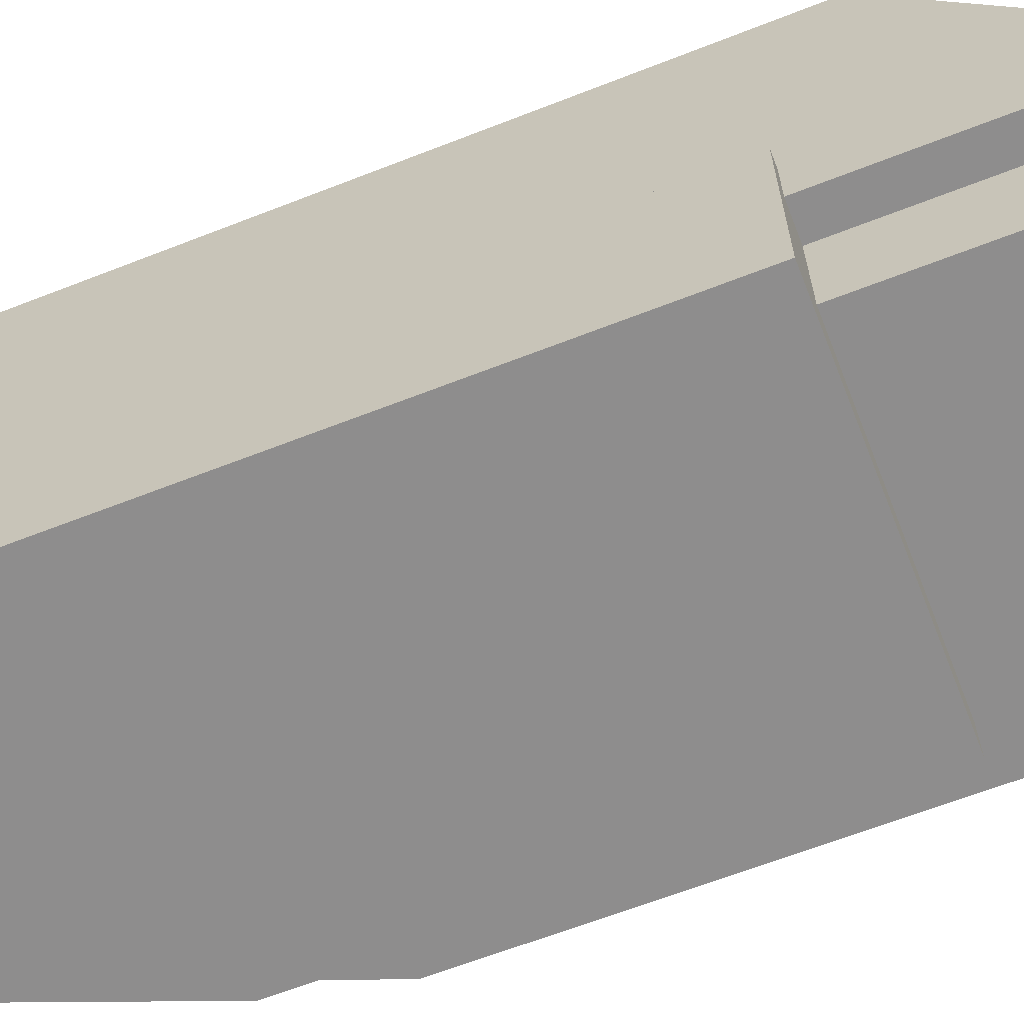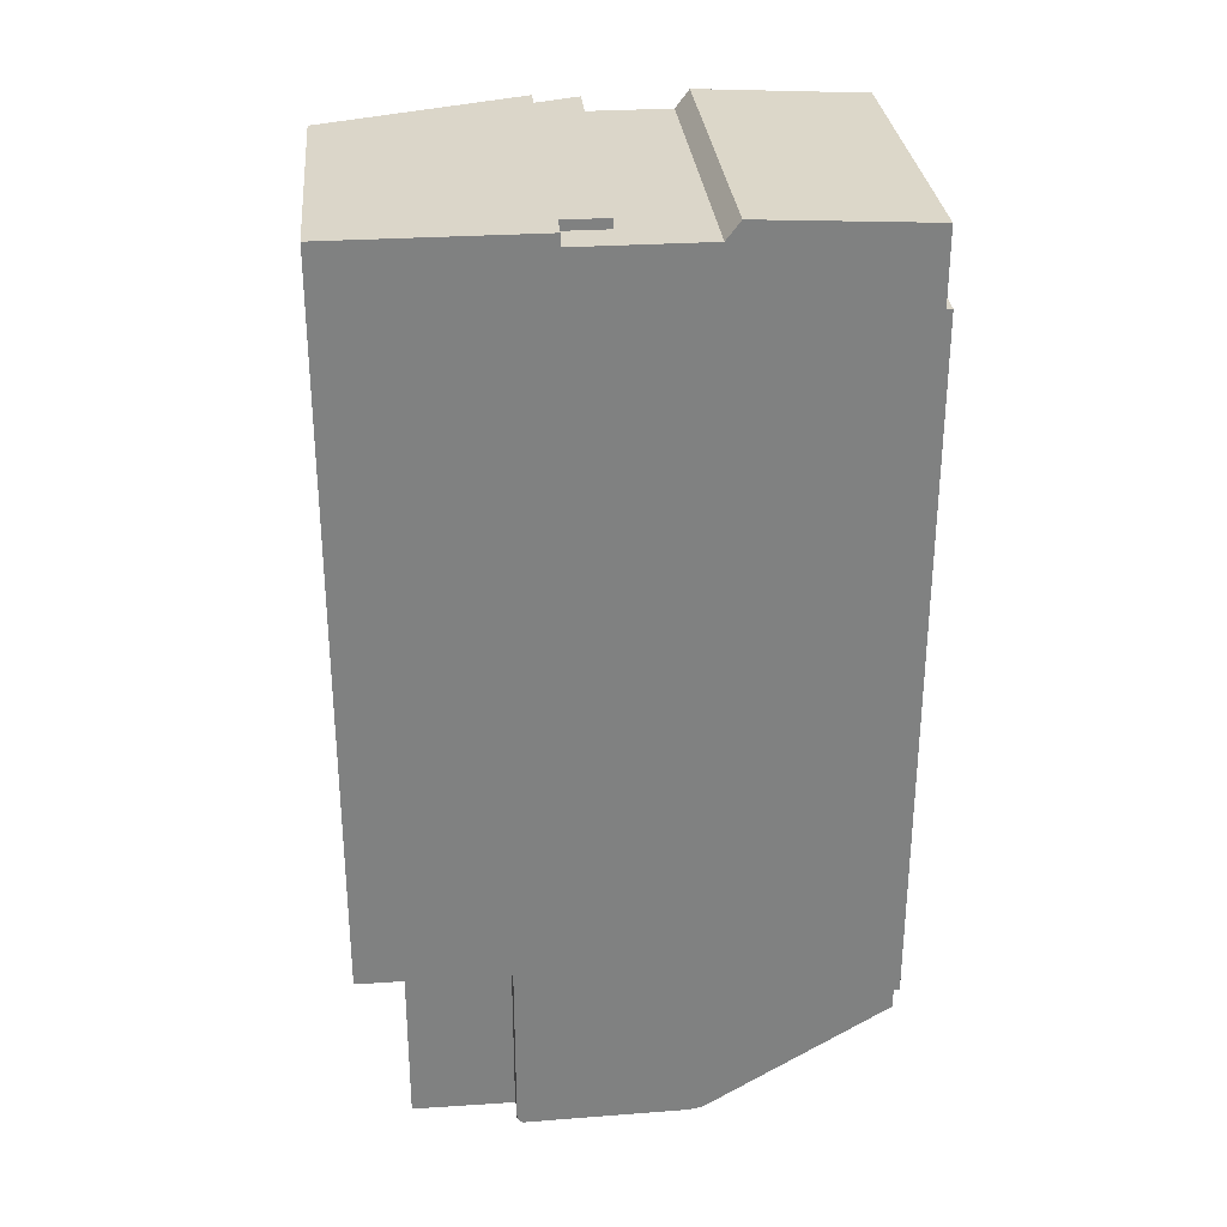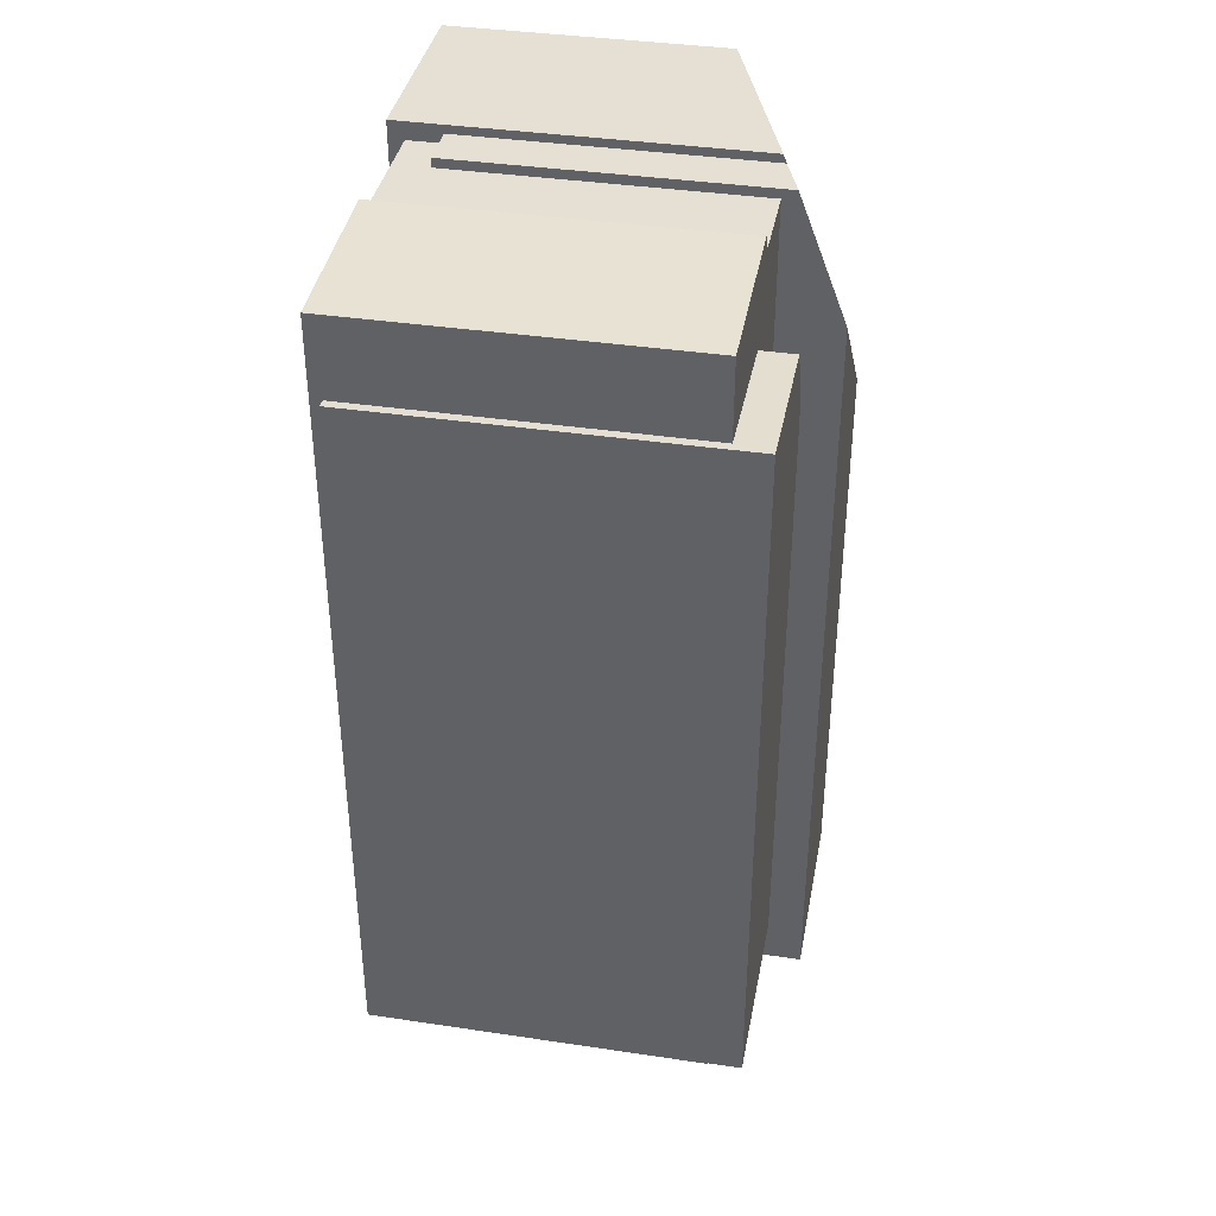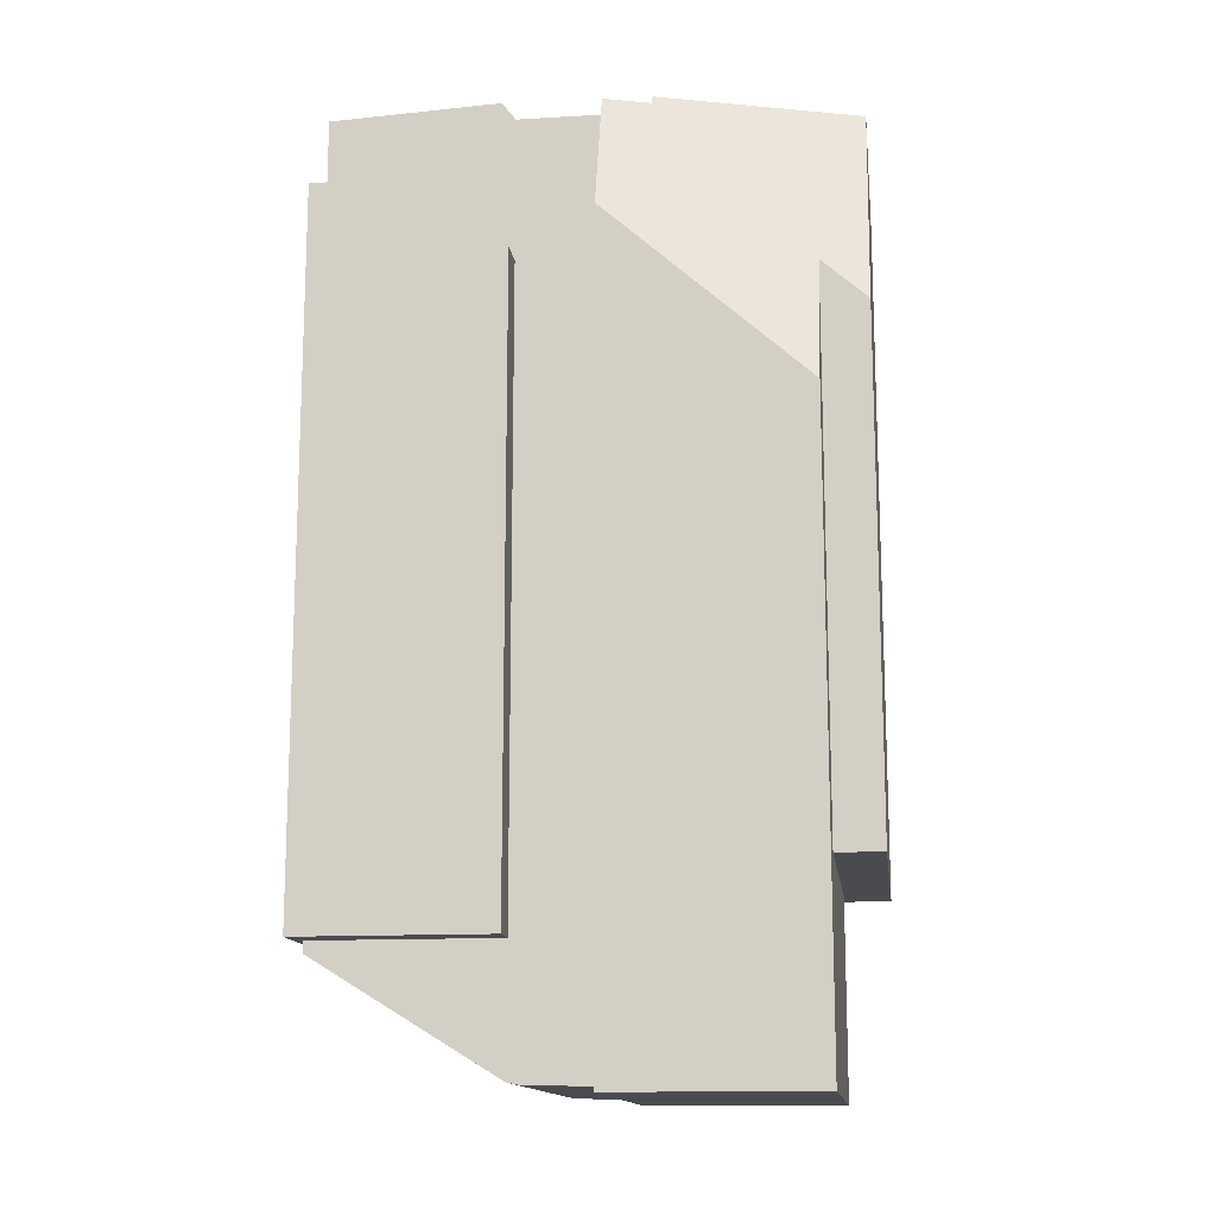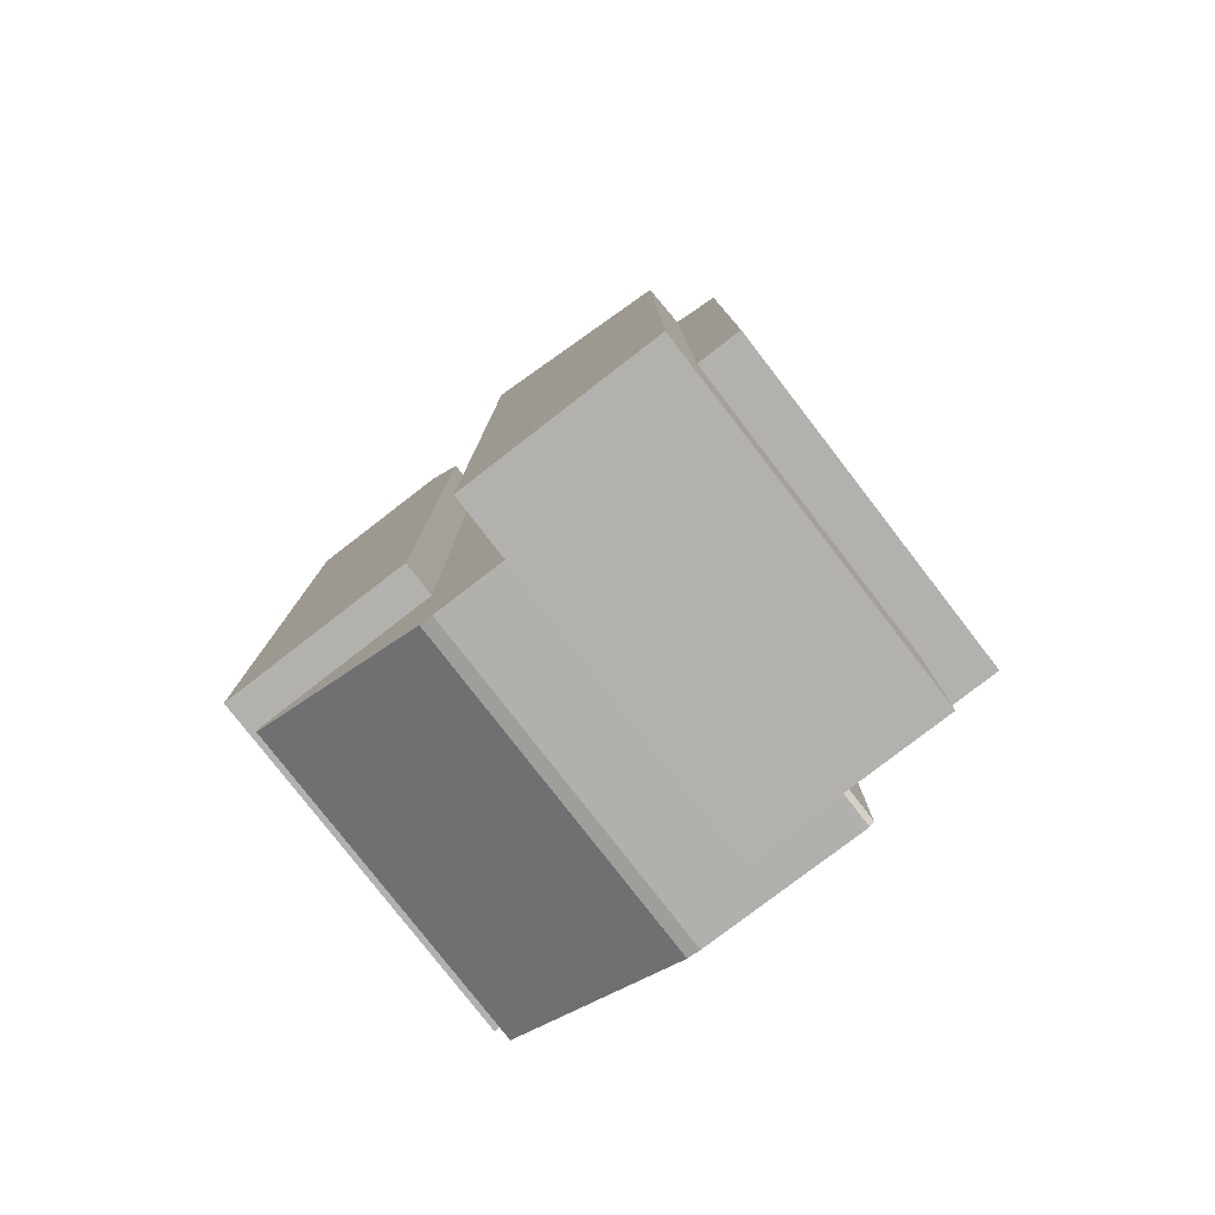
<metadata>
{"format":"obj","ext":"obj","renderer":"f3d","projection":"perspective","resolution":1024,"background":"white","views":[{"elev":-64.7,"azim":-68.5,"up":"+Z"},{"elev":30.1,"azim":-95.4,"up":"+Y"},{"elev":38.2,"azim":10.7,"up":"+Y"},{"elev":-14.0,"azim":97.4,"up":"+Y"},{"elev":-79.3,"azim":127.7,"up":"+Y"}]}
</metadata>
<code>
g Mesh51
v -315.5 156.3 -1302
v -315.5 155.6 -1322
v -310.8 155.6 -1322
v -315.5 155.6 -1322
v -315.5 156.3 -1302
v -310.8 155.6 -1322
v -310.8 156.3 -1301
v -315.5 156.3 -1302
v -310.8 155.6 -1322
v -315.5 156.3 -1302
v -310.8 156.3 -1301
v -310.8 155.6 -1322
v -363.9 168.2 -1345
v -363.9 68.81 -1345
v -363.9 68.81 -1372
v -363.9 168.2 -1372
v -363.9 68.81 -1345
v -363.9 168.2 -1345
v -363.9 68.81 -1372
v -363.9 168.2 -1372
v -313.9 68.81 -1366
v -313.9 68.81 -1372
v -363.9 68.81 -1372
v -356.8 68.81 -1366
v -361.7 68.81 -1352
v -356.8 68.81 -1352
v -363.9 68.81 -1345
v -361.7 68.81 -1345
v -313.9 68.81 -1372
v -313.9 68.81 -1366
v -363.9 68.81 -1372
v -356.8 68.81 -1366
v -361.7 68.81 -1352
v -356.8 68.81 -1352
v -363.9 68.81 -1345
v -361.7 68.81 -1345
v -325.5 168.2 -1372
v -363.9 168.2 -1372
v -363.9 68.81 -1372
v -313.9 68.81 -1372
v -313.9 137.9 -1372
v -363.9 168.2 -1372
v -325.5 168.2 -1372
v -363.9 68.81 -1372
v -313.9 68.81 -1372
v -313.9 137.9 -1372
v -363.9 168.2 -1345
v -363.9 168.2 -1372
v -325.5 168.2 -1372
v -316.1 168.2 -1345
v -363.9 168.2 -1372
v -363.9 168.2 -1345
v -325.5 168.2 -1372
v -316.1 168.2 -1345
v -361.7 68.81 -1345
v -363.9 68.81 -1345
v -363.9 168.2 -1345
v -361.7 165.8 -1345
v -356.8 167.1 -1345
v -356.8 165.8 -1345
v -316.1 168.2 -1345
v -315.7 167.1 -1345
v -363.9 68.81 -1345
v -361.7 68.81 -1345
v -363.9 168.2 -1345
v -361.7 165.8 -1345
v -356.8 167.1 -1345
v -356.8 165.8 -1345
v -316.1 168.2 -1345
v -315.7 167.1 -1345
v -361.7 165.8 -1345
v -361.7 165.8 -1327
v -361.7 68.81 -1345
v -361.7 167 -1302
v -361.7 168.2 -1325
v -361.7 57.94 -1302
v -361.7 68.81 -1352
v -361.7 42.58 -1352
v -361.7 42.58 -1327
v -361.7 42.23 -1329
v -361.7 41.87 -1351
v -361.7 165.8 -1327
v -361.7 165.8 -1345
v -361.7 68.81 -1345
v -361.7 167 -1302
v -361.7 168.2 -1325
v -361.7 57.94 -1302
v -361.7 68.81 -1352
v -361.7 42.58 -1352
v -361.7 42.58 -1327
v -361.7 42.23 -1329
v -361.7 41.87 -1351
v -356.8 42.58 -1352
v -361.7 42.58 -1352
v -361.7 41.87 -1351
v -356.8 41.87 -1351
v -361.7 42.58 -1352
v -356.8 42.58 -1352
v -361.7 41.87 -1351
v -356.8 41.87 -1351
v -356.8 68.81 -1366
v -356.8 68.81 -1352
v -356.8 42.58 -1352
v -356.8 41.09 -1366
v -356.8 41.87 -1351
v -356.8 42.07 -1339
v -356.8 41.09 -1339
v -356.8 68.81 -1352
v -356.8 68.81 -1366
v -356.8 42.58 -1352
v -356.8 41.09 -1366
v -356.8 41.87 -1351
v -356.8 42.07 -1339
v -356.8 41.09 -1339
v -361.7 42.58 -1352
v -356.8 42.58 -1352
v -356.8 68.81 -1352
v -361.7 68.81 -1352
v -361.7 68.81 -1352
v -356.8 68.81 -1352
v -361.7 42.58 -1352
v -356.8 42.58 -1352
v -313.9 68.81 -1366
v -356.8 68.81 -1366
v -356.8 41.09 -1366
v -306.8 41.09 -1366
v -306.8 125.2 -1366
v -313.9 143.6 -1366
v -356.8 68.81 -1366
v -313.9 68.81 -1366
v -356.8 41.09 -1366
v -306.8 41.09 -1366
v -306.8 125.2 -1366
v -313.9 143.6 -1366
v -313.9 68.81 -1366
v -313.9 143.6 -1366
v -313.9 137.9 -1372
v -313.9 68.81 -1372
v -313.9 68.81 -1372
v -313.9 137.9 -1372
v -313.9 68.81 -1366
v -313.9 143.6 -1366
v -325.5 168.2 -1372
v -313.9 137.9 -1372
v -313.9 143.6 -1366
v -306.8 149.6 -1339
v -306.8 125.2 -1366
v -315.7 167.1 -1345
v -313.5 167.1 -1339
v -316.1 168.2 -1345
v -313.9 137.9 -1372
v -325.5 168.2 -1372
v -313.9 143.6 -1366
v -306.8 149.6 -1339
v -306.8 125.2 -1366
v -315.7 167.1 -1345
v -316.1 168.2 -1345
v -313.5 167.1 -1339
v -356.8 167.1 -1339
v -356.8 167.1 -1345
v -315.7 167.1 -1345
v -313.5 167.1 -1339
v -356.8 167.1 -1345
v -356.8 167.1 -1339
v -315.7 167.1 -1345
v -313.5 167.1 -1339
v -315.5 165.8 -1339
v -356.8 165.8 -1339
v -356.8 167.1 -1339
v -313.5 167.1 -1339
v -306.8 41.09 -1339
v -306.8 149.6 -1339
v -315.5 42.07 -1339
v -356.8 42.07 -1339
v -356.8 41.09 -1339
v -356.8 165.8 -1339
v -315.5 165.8 -1339
v -356.8 167.1 -1339
v -313.5 167.1 -1339
v -306.8 41.09 -1339
v -306.8 149.6 -1339
v -315.5 42.07 -1339
v -356.8 42.07 -1339
v -356.8 41.09 -1339
v -356.8 167.1 -1339
v -356.8 165.8 -1339
v -356.8 165.8 -1345
v -356.8 167.1 -1345
v -356.8 165.8 -1339
v -356.8 167.1 -1339
v -356.8 165.8 -1345
v -356.8 167.1 -1345
v -361.7 165.8 -1327
v -361.7 165.8 -1345
v -356.8 165.8 -1345
v -356.8 165.8 -1339
v -315.5 165.8 -1339
v -315.5 165.8 -1327
v -361.7 165.8 -1345
v -361.7 165.8 -1327
v -356.8 165.8 -1345
v -356.8 165.8 -1339
v -315.5 165.8 -1339
v -315.5 165.8 -1327
v -361.7 165.8 -1327
v -315.5 165.8 -1327
v -315.5 168.2 -1325
v -361.7 168.2 -1325
v -361.7 168.2 -1325
v -315.5 168.2 -1325
v -361.7 165.8 -1327
v -315.5 165.8 -1327
v -361.7 167 -1302
v -361.7 168.2 -1325
v -315.5 168.2 -1325
v -315.5 167 -1302
v -361.7 168.2 -1325
v -361.7 167 -1302
v -315.5 168.2 -1325
v -315.5 167 -1302
v -315.5 167 -1302
v -315.5 156.3 -1302
v -360.2 156.3 -1302
v -361.7 167 -1302
v -360.2 59.49 -1302
v -361.7 57.94 -1302
v -315.5 57.94 -1302
v -315.5 59.49 -1302
v -315.5 156.3 -1302
v -315.5 167 -1302
v -360.2 156.3 -1302
v -361.7 167 -1302
v -360.2 59.49 -1302
v -361.7 57.94 -1302
v -315.5 57.94 -1302
v -315.5 59.49 -1302
v -360.2 156.3 -1301
v -360.2 156.3 -1302
v -315.5 156.3 -1302
v -310.8 156.3 -1301
v -360.2 156.3 -1302
v -360.2 156.3 -1301
v -315.5 156.3 -1302
v -310.8 156.3 -1301
v -360.2 156.3 -1301
v -310.8 156.3 -1301
v -310.8 59.49 -1301
v -360.2 59.49 -1301
v -360.2 59.49 -1301
v -310.8 59.49 -1301
v -360.2 156.3 -1301
v -310.8 156.3 -1301
v -360.2 156.3 -1301
v -360.2 59.49 -1301
v -360.2 59.49 -1302
v -360.2 156.3 -1302
v -360.2 59.49 -1301
v -360.2 156.3 -1301
v -360.2 59.49 -1302
v -360.2 156.3 -1302
v -360.2 59.49 -1302
v -360.2 59.49 -1301
v -310.8 59.49 -1301
v -315.5 59.49 -1302
v -315.5 59.49 -1327
v -310.8 59.49 -1327
v -310.8 59.49 -1327
v -310.8 59.49 -1301
v -315.5 59.49 -1327
v -315.5 59.49 -1302
v -360.2 59.49 -1302
v -360.2 59.49 -1301
v -315.5 59.49 -1327
v -310.8 59.49 -1327
v -310.8 146.1 -1327
v -315.5 146.1 -1327
v -315.5 146.1 -1327
v -310.8 146.1 -1327
v -315.5 59.49 -1327
v -310.8 59.49 -1327
v -315.5 165.8 -1339
v -315.5 42.07 -1339
v -315.5 42.23 -1329
v -315.5 42.58 -1327
v -315.5 59.49 -1327
v -315.5 57.94 -1302
v -315.5 59.49 -1302
v -315.5 146.1 -1327
v -315.5 155.6 -1322
v -315.5 156.3 -1302
v -315.5 165.8 -1327
v -315.5 167 -1302
v -315.5 168.2 -1325
v -315.5 42.07 -1339
v -315.5 165.8 -1339
v -315.5 42.23 -1329
v -315.5 42.58 -1327
v -315.5 59.49 -1327
v -315.5 57.94 -1302
v -315.5 59.49 -1302
v -315.5 146.1 -1327
v -315.5 155.6 -1322
v -315.5 156.3 -1302
v -315.5 165.8 -1327
v -315.5 167 -1302
v -315.5 168.2 -1325
v -315.5 42.23 -1329
v -315.5 42.07 -1339
v -356.8 42.07 -1339
v -361.7 42.23 -1329
v -361.7 41.87 -1351
v -356.8 41.87 -1351
v -356.8 41.87 -1351
v -356.8 42.07 -1339
v -361.7 41.87 -1351
v -361.7 42.23 -1329
v -315.5 42.23 -1329
v -315.5 42.07 -1339
v -356.8 41.09 -1366
v -356.8 41.09 -1339
v -306.8 41.09 -1339
v -306.8 41.09 -1366
v -306.8 41.09 -1366
v -306.8 41.09 -1339
v -356.8 41.09 -1366
v -356.8 41.09 -1339
v -306.8 125.2 -1366
v -306.8 41.09 -1366
v -306.8 41.09 -1339
v -306.8 149.6 -1339
v -306.8 41.09 -1366
v -306.8 125.2 -1366
v -306.8 41.09 -1339
v -306.8 149.6 -1339
v -315.5 42.58 -1327
v -315.5 42.23 -1329
v -361.7 42.23 -1329
v -361.7 42.58 -1327
v -315.5 42.23 -1329
v -315.5 42.58 -1327
v -361.7 42.23 -1329
v -361.7 42.58 -1327
v -315.5 57.94 -1302
v -315.5 42.58 -1327
v -361.7 42.58 -1327
v -361.7 57.94 -1302
v -315.5 42.58 -1327
v -315.5 57.94 -1302
v -361.7 42.58 -1327
v -361.7 57.94 -1302
v -310.8 155.6 -1322
v -315.5 155.6 -1322
v -315.5 146.1 -1327
v -310.8 146.1 -1327
v -315.5 155.6 -1322
v -310.8 155.6 -1322
v -315.5 146.1 -1327
v -310.8 146.1 -1327
v -310.8 156.3 -1301
v -310.8 155.6 -1322
v -310.8 146.1 -1327
v -310.8 59.49 -1301
v -310.8 59.49 -1327
v -310.8 59.49 -1327
v -310.8 146.1 -1327
v -310.8 59.49 -1301
v -310.8 156.3 -1301
v -310.8 155.6 -1322
g Mesh51_0
f 3 2 1
f 6 5 4
f 9 8 7
f 12 11 10
f 15 14 13
f 13 16 15
f 19 18 17
f 18 19 20
f 23 22 21
f 21 24 23
f 24 25 23
f 24 26 25
f 25 27 23
f 25 28 27
f 31 30 29
f 30 31 32
f 32 31 33
f 32 33 34
f 33 31 35
f 33 35 36
f 39 38 37
f 37 40 39
f 37 41 40
f 44 43 42
f 43 44 45
f 43 45 46
f 49 48 47
f 47 50 49
f 53 52 51
f 52 53 54
f 57 56 55
f 55 58 57
f 58 59 57
f 58 60 59
f 59 61 57
f 59 62 61
f 65 64 63
f 64 65 66
f 66 65 67
f 66 67 68
f 67 65 69
f 67 69 70
f 73 72 71
f 74 72 73
f 74 75 72
f 73 76 74
f 76 73 77
f 76 77 78
f 79 76 78
f 80 79 78
f 78 81 80
f 84 83 82
f 85 84 82
f 85 82 86
f 84 85 87
f 87 88 84
f 87 89 88
f 90 89 87
f 91 89 90
f 89 91 92
f 95 94 93
f 93 96 95
f 99 98 97
f 98 99 100
f 103 102 101
f 103 101 104
f 104 105 103
f 106 105 104
f 104 107 106
f 110 109 108
f 110 111 109
f 111 110 112
f 113 111 112
f 111 113 114
f 117 116 115
f 115 118 117
f 121 120 119
f 120 121 122
f 125 124 123
f 123 126 125
f 123 127 126
f 123 128 127
f 131 130 129
f 130 131 132
f 130 132 133
f 130 133 134
f 137 136 135
f 135 138 137
f 141 140 139
f 140 141 142
f 145 144 143
f 143 146 145
f 147 145 146
f 143 148 146
f 146 148 149
f 143 150 148
f 153 152 151
f 152 153 154
f 155 154 153
f 152 154 156
f 152 156 157
f 154 158 156
f 161 160 159
f 159 162 161
f 165 164 163
f 164 165 166
f 169 168 167
f 167 170 169
f 171 170 167
f 171 172 170
f 171 167 173
f 171 173 174
f 174 175 171
f 178 177 176
f 177 178 179
f 180 177 179
f 180 179 181
f 180 182 177
f 180 183 182
f 183 180 184
f 187 186 185
f 185 188 187
f 191 190 189
f 190 191 192
f 195 194 193
f 193 196 195
f 193 197 196
f 193 198 197
f 201 200 199
f 200 201 202
f 200 202 203
f 200 203 204
f 207 206 205
f 205 208 207
f 211 210 209
f 210 211 212
f 215 214 213
f 213 216 215
f 219 218 217
f 218 219 220
f 223 222 221
f 223 221 224
f 224 225 223
f 225 224 226
f 226 227 225
f 227 228 225
f 231 230 229
f 231 232 230
f 232 231 233
f 233 234 232
f 234 233 235
f 235 233 236
f 239 238 237
f 237 240 239
f 243 242 241
f 242 243 244
f 247 246 245
f 245 248 247
f 251 250 249
f 250 251 252
f 255 254 253
f 253 256 255
f 259 258 257
f 258 259 260
f 263 262 261
f 263 261 264
f 263 264 265
f 265 266 263
f 269 268 267
f 268 269 270
f 268 270 271
f 268 271 272
f 275 274 273
f 273 276 275
f 279 278 277
f 278 279 280
f 283 282 281
f 281 284 283
f 281 285 284
f 285 286 284
f 286 285 287
f 281 288 285
f 281 289 288
f 281 290 289
f 281 291 290
f 291 292 290
f 291 293 292
f 296 295 294
f 295 296 297
f 295 297 298
f 298 297 299
f 299 300 298
f 295 298 301
f 295 301 302
f 295 302 303
f 295 303 304
f 304 303 305
f 304 305 306
f 309 308 307
f 309 307 310
f 309 310 311
f 311 312 309
f 315 314 313
f 314 315 316
f 314 316 317
f 314 317 318
f 321 320 319
f 319 322 321
f 325 324 323
f 324 325 326
f 329 328 327
f 327 330 329
f 333 332 331
f 332 333 334
f 337 336 335
f 335 338 337
f 341 340 339
f 340 341 342
f 345 344 343
f 343 346 345
f 349 348 347
f 348 349 350
f 353 352 351
f 351 354 353
f 357 356 355
f 356 357 358
f 361 360 359
f 361 359 362
f 362 363 361
f 366 365 364
f 365 366 367
f 365 367 368

</code>
